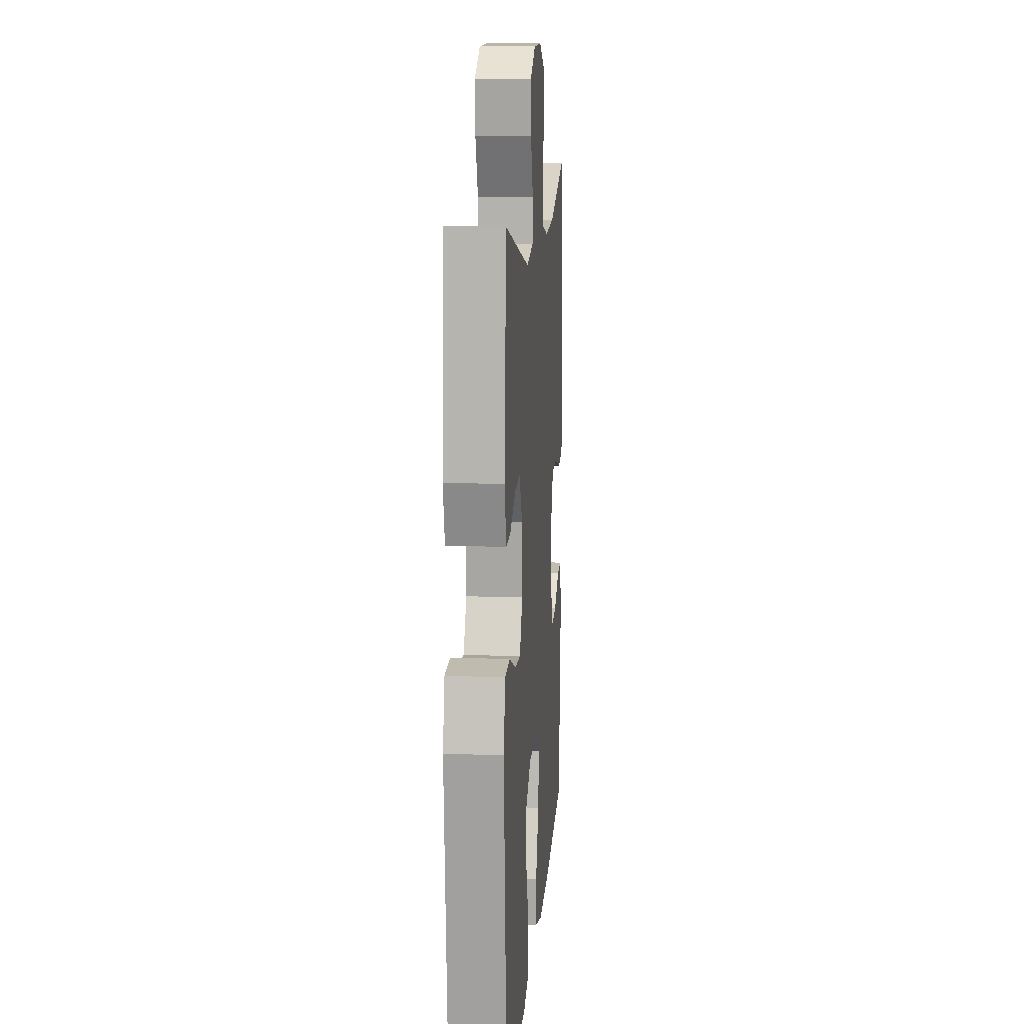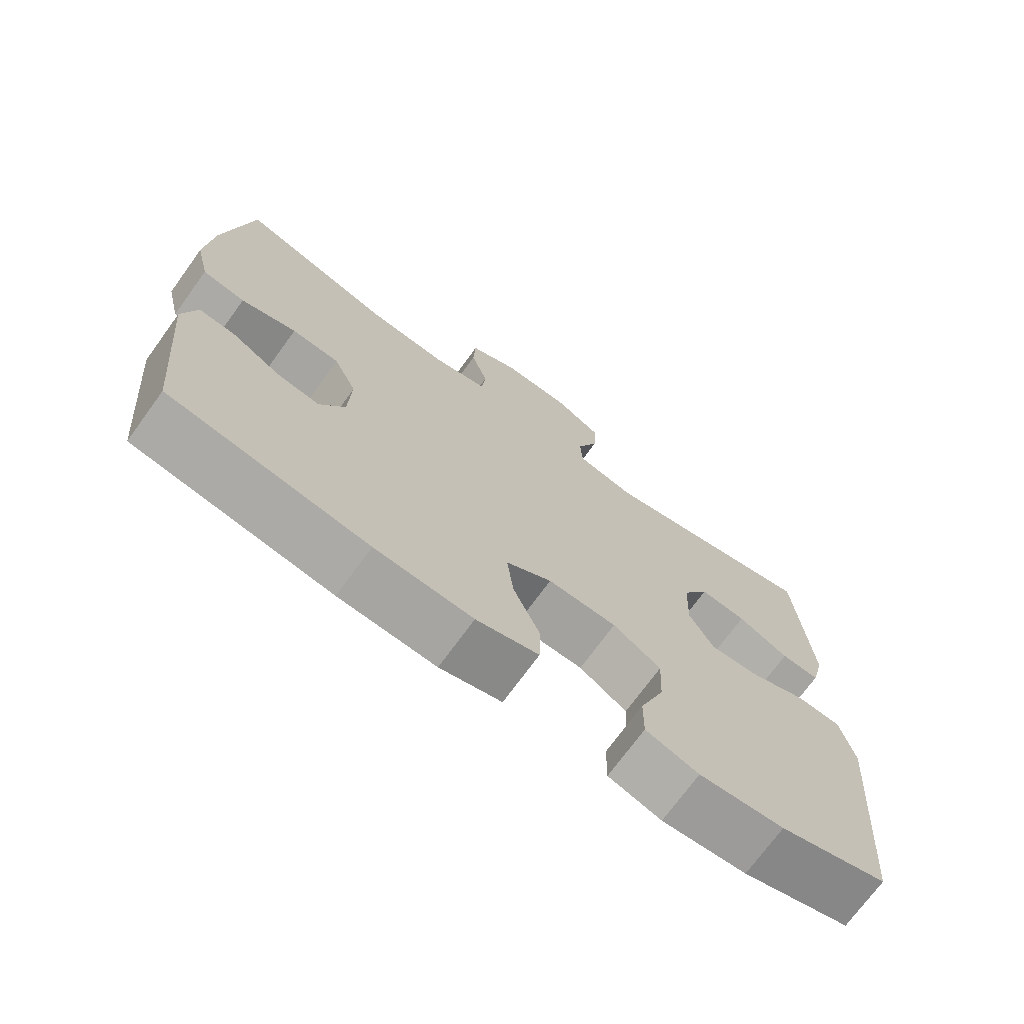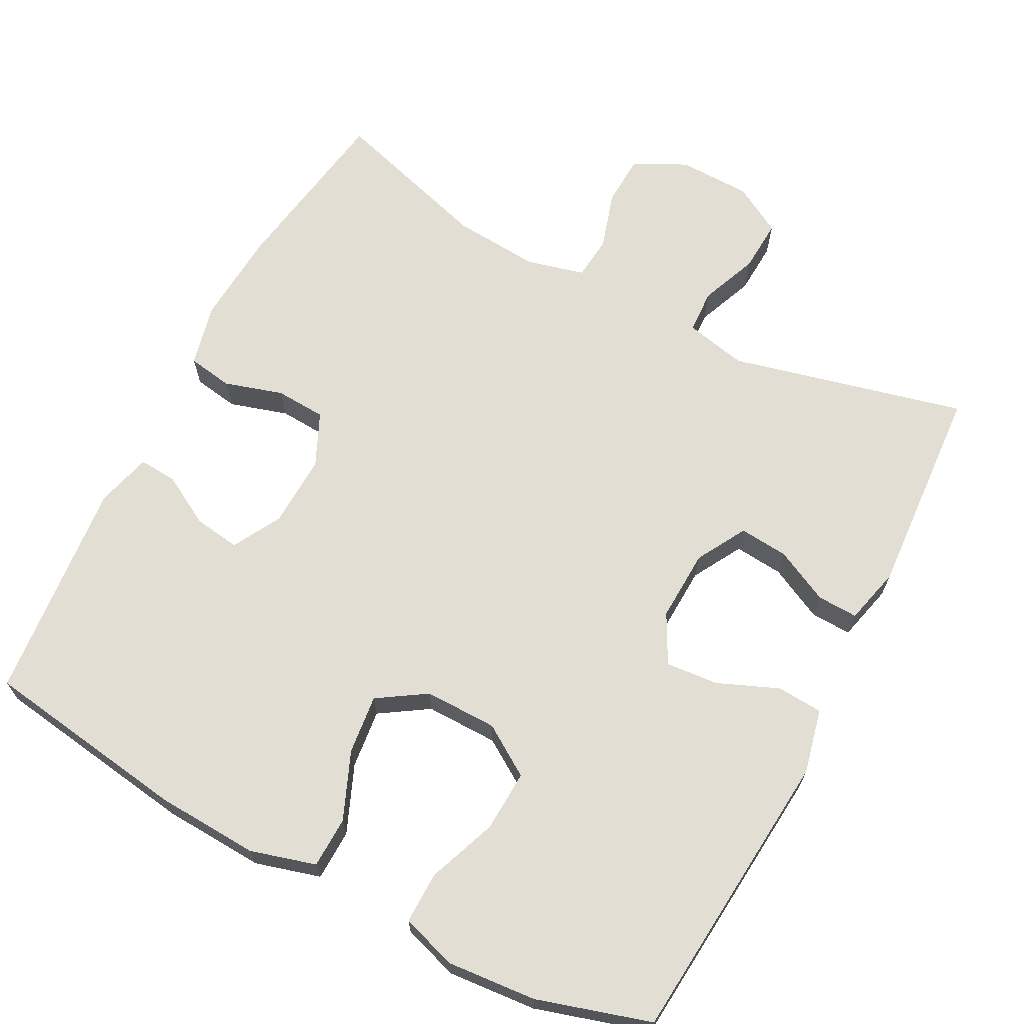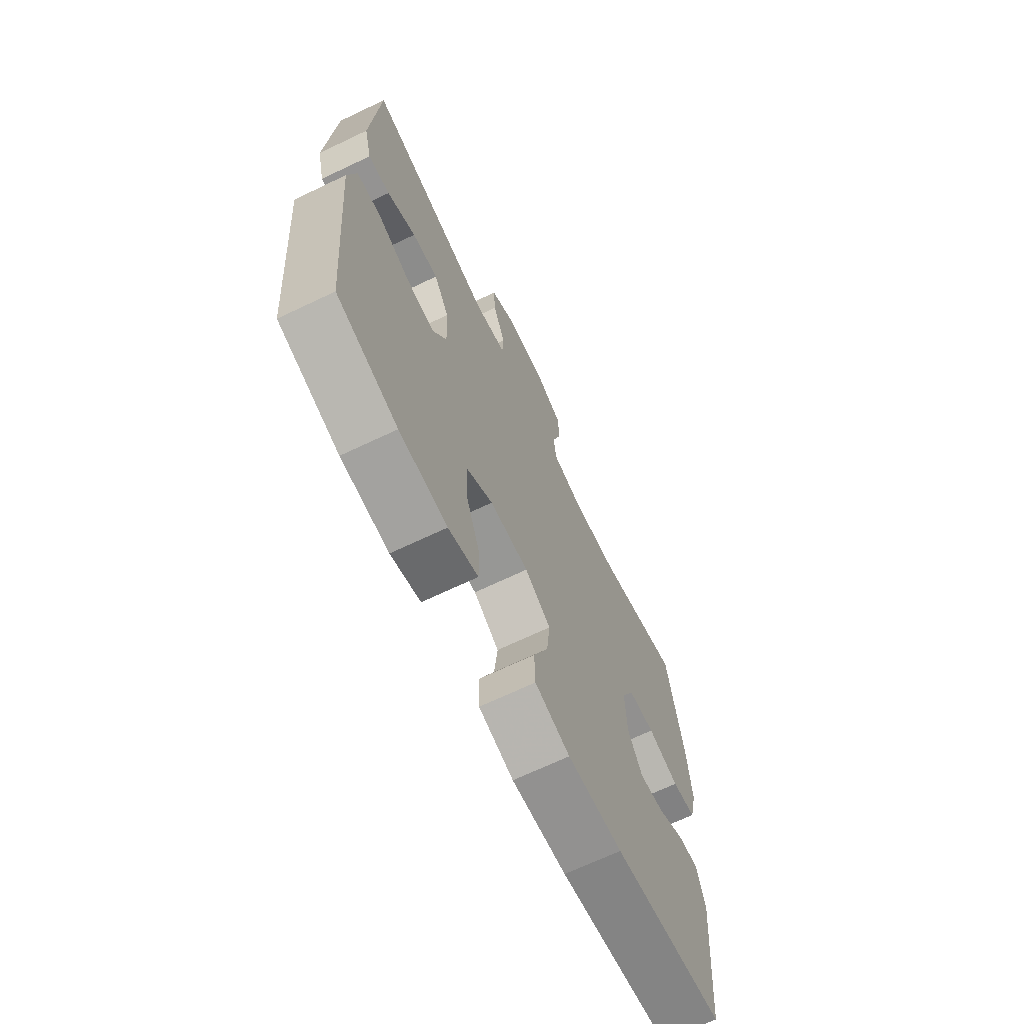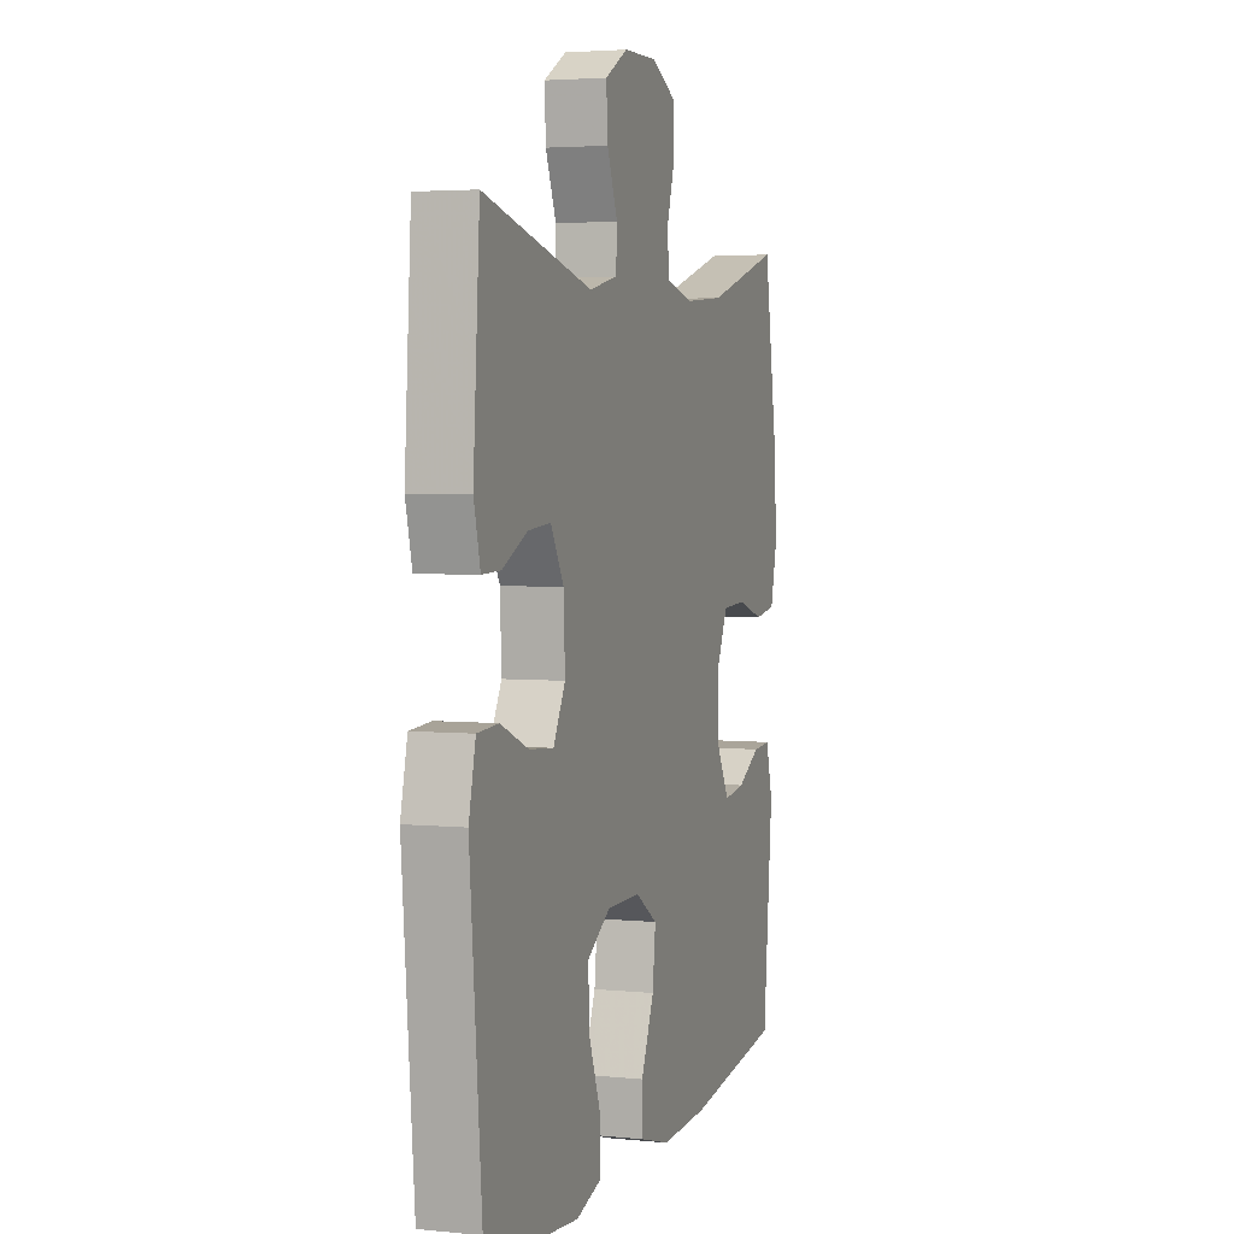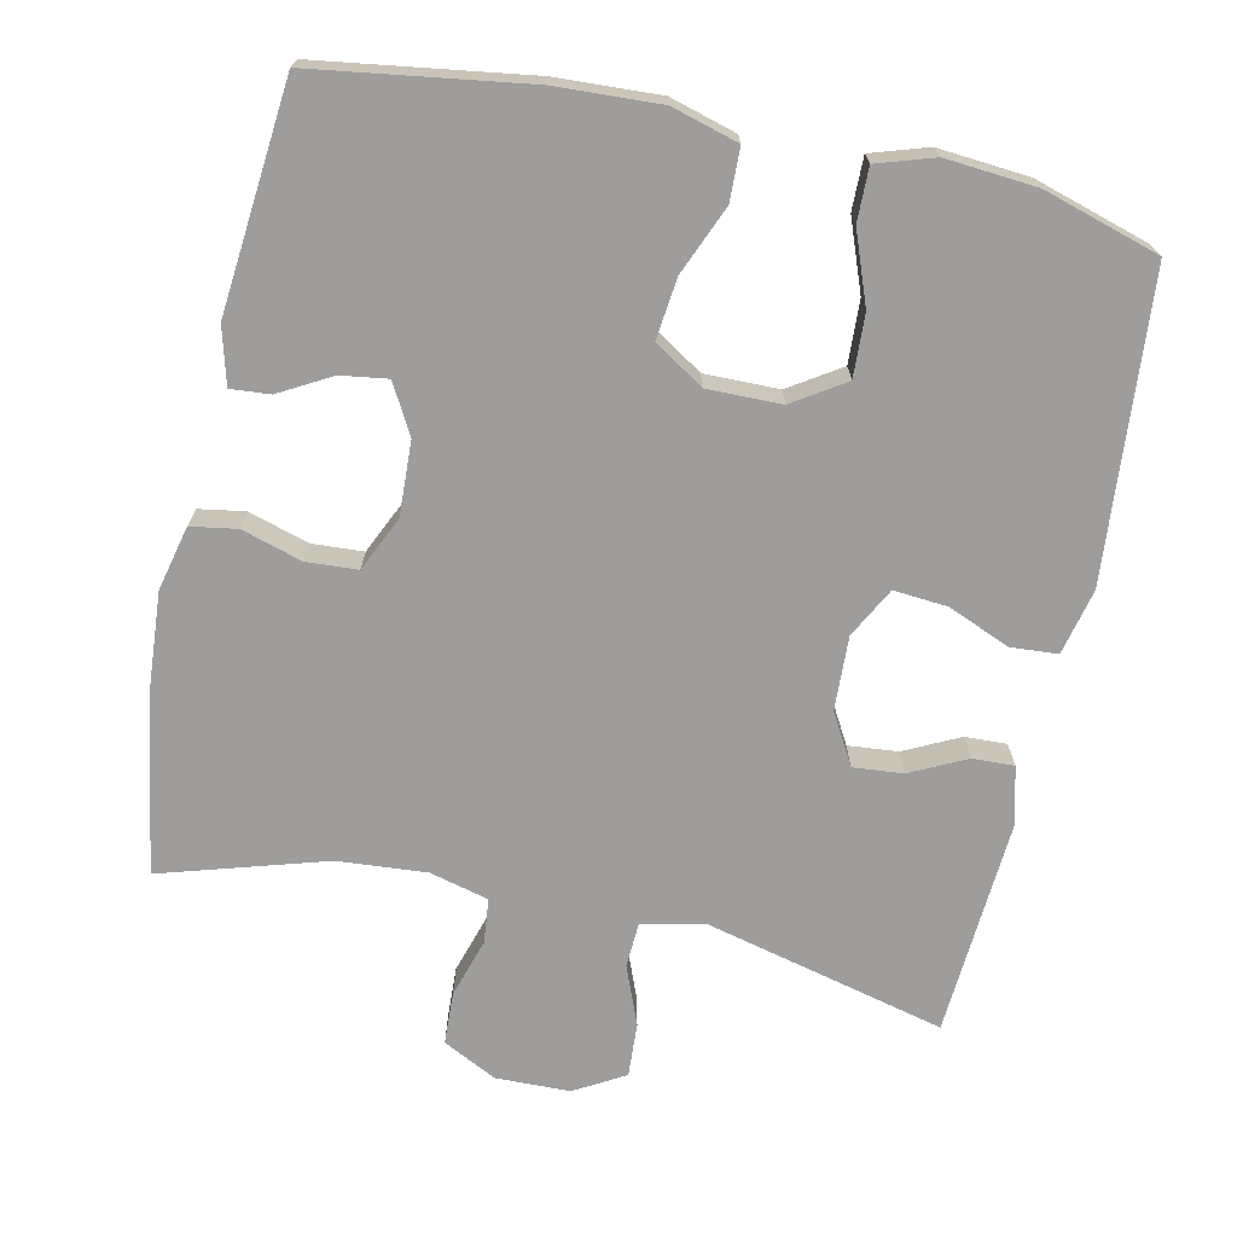
<metadata>
{"format":"obj","ext":"obj","renderer":"f3d","projection":"perspective","resolution":1024,"background":"white","views":[{"elev":12.4,"azim":-85.3,"up":"+Z"},{"elev":-72.3,"azim":144.0,"up":"+Z"},{"elev":67.3,"azim":-152.3,"up":"+Y"},{"elev":-68.6,"azim":-64.5,"up":"+Z"},{"elev":3.6,"azim":-71.3,"up":"+Z"},{"elev":-70.6,"azim":167.8,"up":"+Y"}]}
</metadata>
<code>
v 0.5 0.07 0.5
v 0.538 0.07 0.262
v 0.547 0.07 0.134
v 0.527 0.07 0.049
v 0.466 0.07 0.039
v 0.387 0.07 0.063
v 0.319 0.07 0.059
v 0.286 0.07 -0.013
v 0.29 0.07 -0.111
v 0.326 0.07 -0.176
v 0.388 0.07 -0.167
v 0.456 0.07 -0.129
v 0.508 0.07 -0.125
v 0.528 0.07 -0.2
v 0.5 0.07 -0.5
v 0.22 0.07 -0.541
v 0.082 0.07 -0.548
v -0.006 0.07 -0.523
v -0.008 0.07 -0.454
v 0.03 0.07 -0.363
v 0.039 0.07 -0.283
v -0.026 0.07 -0.241
v -0.124 0.07 -0.242
v -0.192 0.07 -0.286
v -0.188 0.07 -0.369
v -0.153 0.07 -0.462
v -0.152 0.07 -0.532
v -0.227 0.07 -0.556
v -0.347 0.07 -0.546
v -0.5 0.07 -0.5
v -0.534 0.07 -0.1
v -0.514 0.07 -0.013
v -0.452 0.07 -0.009
v -0.37 0.07 -0.043
v -0.299 0.07 -0.049
v -0.264 0.07 0.017
v -0.268 0.07 0.114
v -0.306 0.07 0.181
v -0.372 0.07 0.175
v -0.445 0.07 0.139
v -0.5 0.07 0.137
v -0.519 0.07 0.214
v -0.5 0.07 0.5
v -0.183 0.07 0.422
v -0.1 0.07 0.44
v -0.097 0.07 0.499
v -0.128 0.07 0.577
v -0.132 0.07 0.648
v -0.066 0.07 0.686
v 0.032 0.07 0.688
v 0.103 0.07 0.652
v 0.106 0.07 0.583
v 0.082 0.07 0.505
v 0.088 0.07 0.446
v 0.166 0.07 0.426
v 0.283 0.07 0.435
v 0.5 0 0.5
v 0.538 0 0.262
v 0.547 0 0.134
v 0.527 0 0.049
v 0.466 0 0.039
v 0.387 0 0.063
v 0.319 0 0.059
v 0.286 0 -0.013
v 0.29 0 -0.111
v 0.326 0 -0.176
v 0.388 0 -0.167
v 0.456 0 -0.129
v 0.508 0 -0.125
v 0.528 0 -0.2
v 0.5 0 -0.5
v 0.22 0 -0.541
v 0.082 0 -0.548
v -0.006 0 -0.523
v -0.008 0 -0.454
v 0.03 0 -0.363
v 0.039 0 -0.283
v -0.026 0 -0.241
v -0.124 0 -0.242
v -0.192 0 -0.286
v -0.188 0 -0.369
v -0.153 0 -0.462
v -0.152 0 -0.532
v -0.227 0 -0.556
v -0.347 0 -0.546
v -0.5 0 -0.5
v -0.534 0 -0.1
v -0.514 0 -0.013
v -0.452 0 -0.009
v -0.37 0 -0.043
v -0.299 0 -0.049
v -0.264 0 0.017
v -0.268 0 0.114
v -0.306 0 0.181
v -0.372 0 0.175
v -0.445 0 0.139
v -0.5 0 0.137
v -0.519 0 0.214
v -0.5 0 0.5
v -0.183 0 0.422
v -0.1 0 0.44
v -0.097 0 0.499
v -0.128 0 0.577
v -0.132 0 0.648
v -0.066 0 0.686
v 0.032 0 0.688
v 0.103 0 0.652
v 0.106 0 0.583
v 0.082 0 0.505
v 0.088 0 0.446
v 0.166 0 0.426
v 0.283 0 0.435
f 50 51 52 53
f 50 53 54
f 49 50 54
f 46 47 48 49
f 45 46 49 54
f 44 45 54 55
f 42 43 44
f 39 40 41 42
f 38 39 42 44
f 37 38 44 55
f 31 32 33 34
f 31 34 35
f 30 31 35
f 29 30 35 36
f 25 26 27 28
f 24 25 28 29
f 17 18 19 20
f 17 20 21
f 16 17 21
f 15 16 21
f 14 15 21 22
f 11 12 13 14
f 10 11 14 22
f 3 4 5 6
f 3 6 7
f 56 1 2 3
f 56 3 7
f 36 37 55 56
f 36 56 7 8
f 24 29 36
f 23 24 36
f 23 36 8 9
f 9 10 22 23
f 109 108 107 106
f 110 109 106
f 110 106 105
f 105 104 103 102
f 110 105 102 101
f 111 110 101 100
f 100 99 98
f 98 97 96 95
f 100 98 95 94
f 111 100 94 93
f 90 89 88 87
f 91 90 87
f 91 87 86
f 92 91 86 85
f 84 83 82 81
f 85 84 81 80
f 76 75 74 73
f 77 76 73
f 77 73 72
f 77 72 71
f 78 77 71 70
f 70 69 68 67
f 78 70 67 66
f 62 61 60 59
f 63 62 59
f 59 58 57 112
f 63 59 112
f 112 111 93 92
f 64 63 112 92
f 92 85 80
f 92 80 79
f 65 64 92 79
f 79 78 66 65
f 1 57 58 2
f 2 58 59 3
f 3 59 60 4
f 4 60 61 5
f 5 61 62 6
f 6 62 63 7
f 7 63 64 8
f 8 64 65 9
f 9 65 66 10
f 10 66 67 11
f 11 67 68 12
f 12 68 69 13
f 13 69 70 14
f 14 70 71 15
f 15 71 72 16
f 16 72 73 17
f 17 73 74 18
f 18 74 75 19
f 19 75 76 20
f 20 76 77 21
f 21 77 78 22
f 22 78 79 23
f 23 79 80 24
f 24 80 81 25
f 25 81 82 26
f 26 82 83 27
f 27 83 84 28
f 28 84 85 29
f 29 85 86 30
f 30 86 87 31
f 31 87 88 32
f 32 88 89 33
f 33 89 90 34
f 34 90 91 35
f 35 91 92 36
f 36 92 93 37
f 37 93 94 38
f 38 94 95 39
f 39 95 96 40
f 40 96 97 41
f 41 97 98 42
f 42 98 99 43
f 43 99 100 44
f 44 100 101 45
f 45 101 102 46
f 46 102 103 47
f 47 103 104 48
f 48 104 105 49
f 49 105 106 50
f 50 106 107 51
f 51 107 108 52
f 52 108 109 53
f 53 109 110 54
f 54 110 111 55
f 55 111 112 56
f 56 112 57 1

</code>
